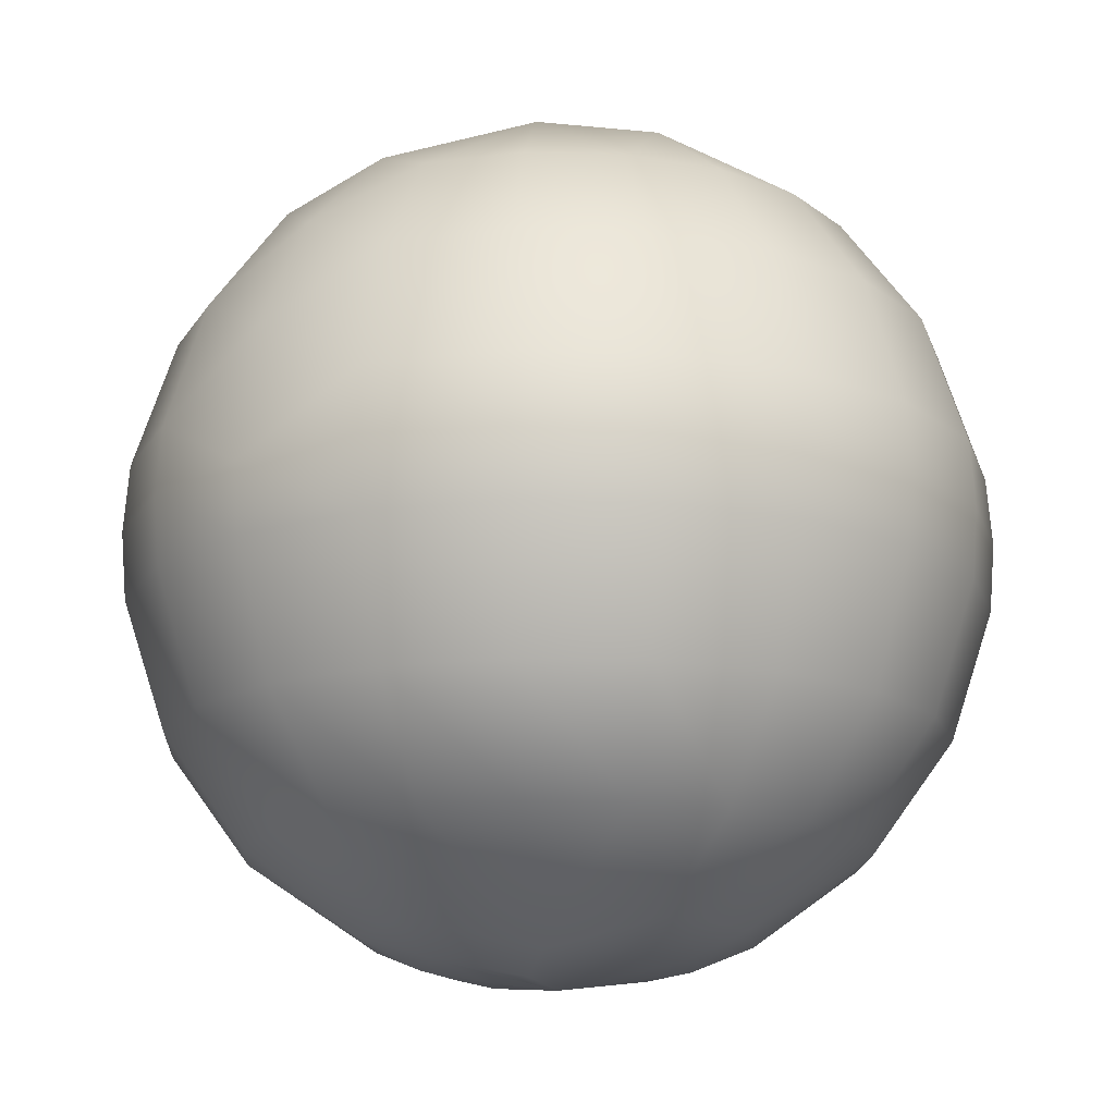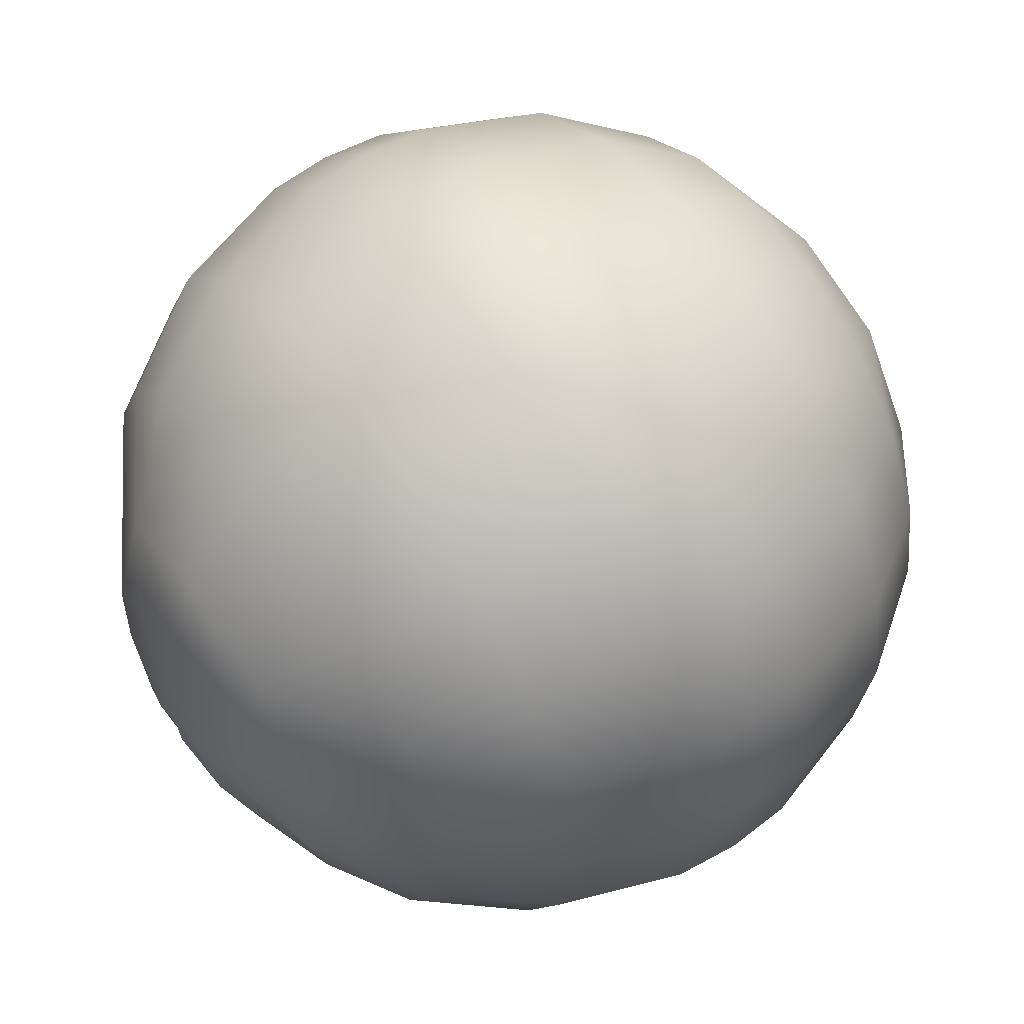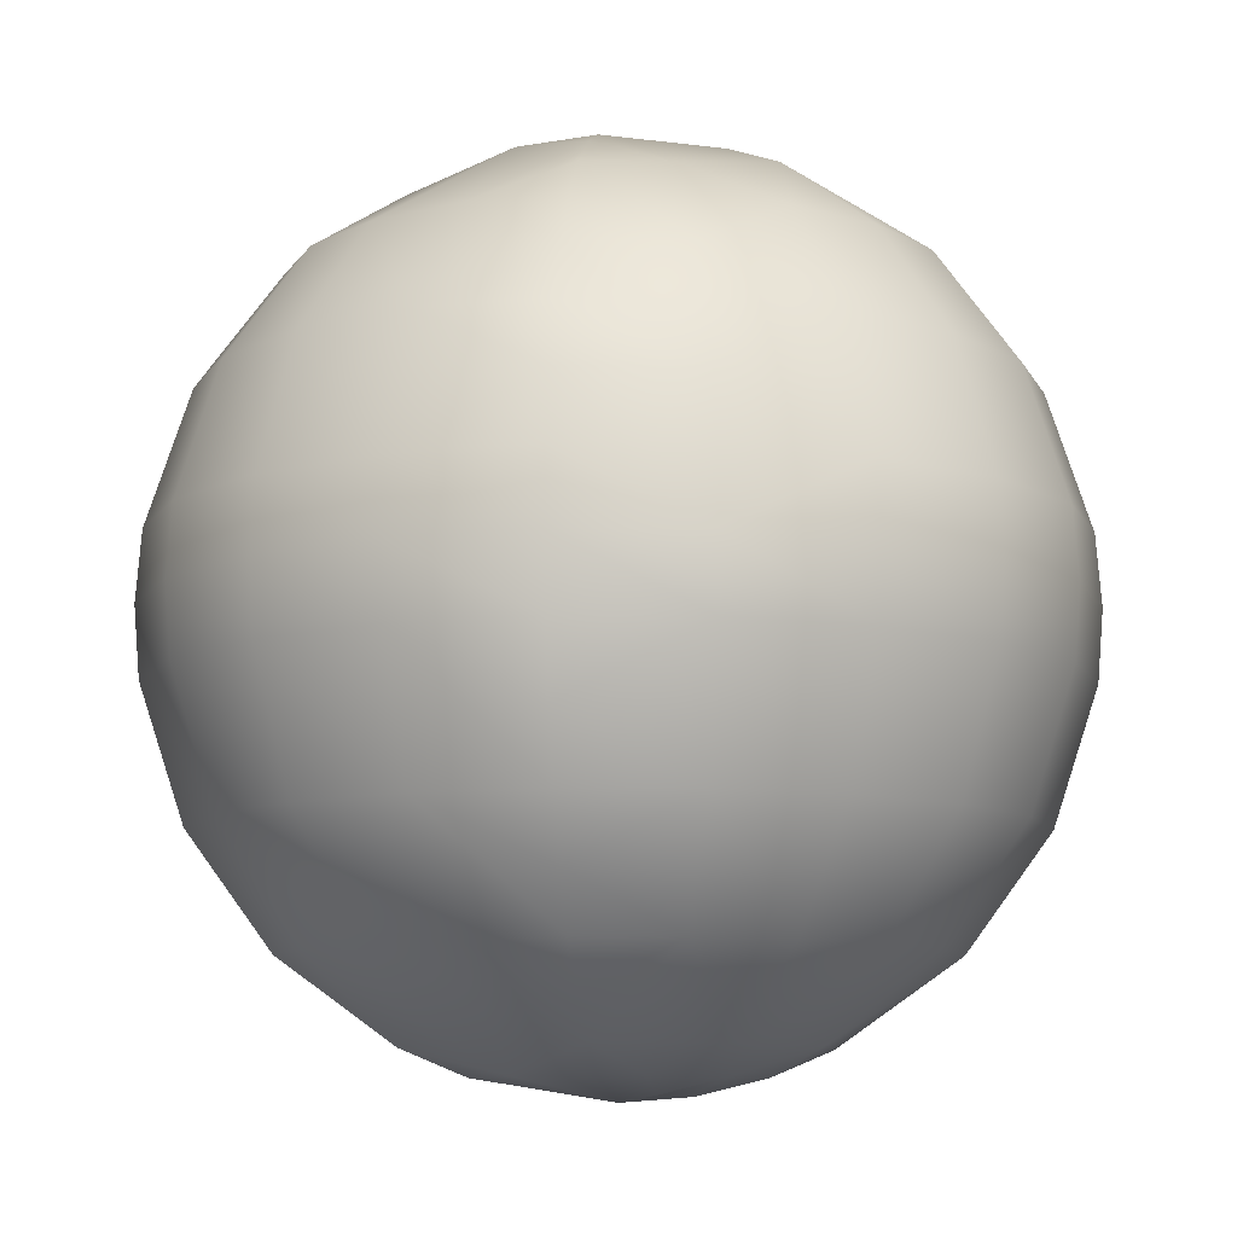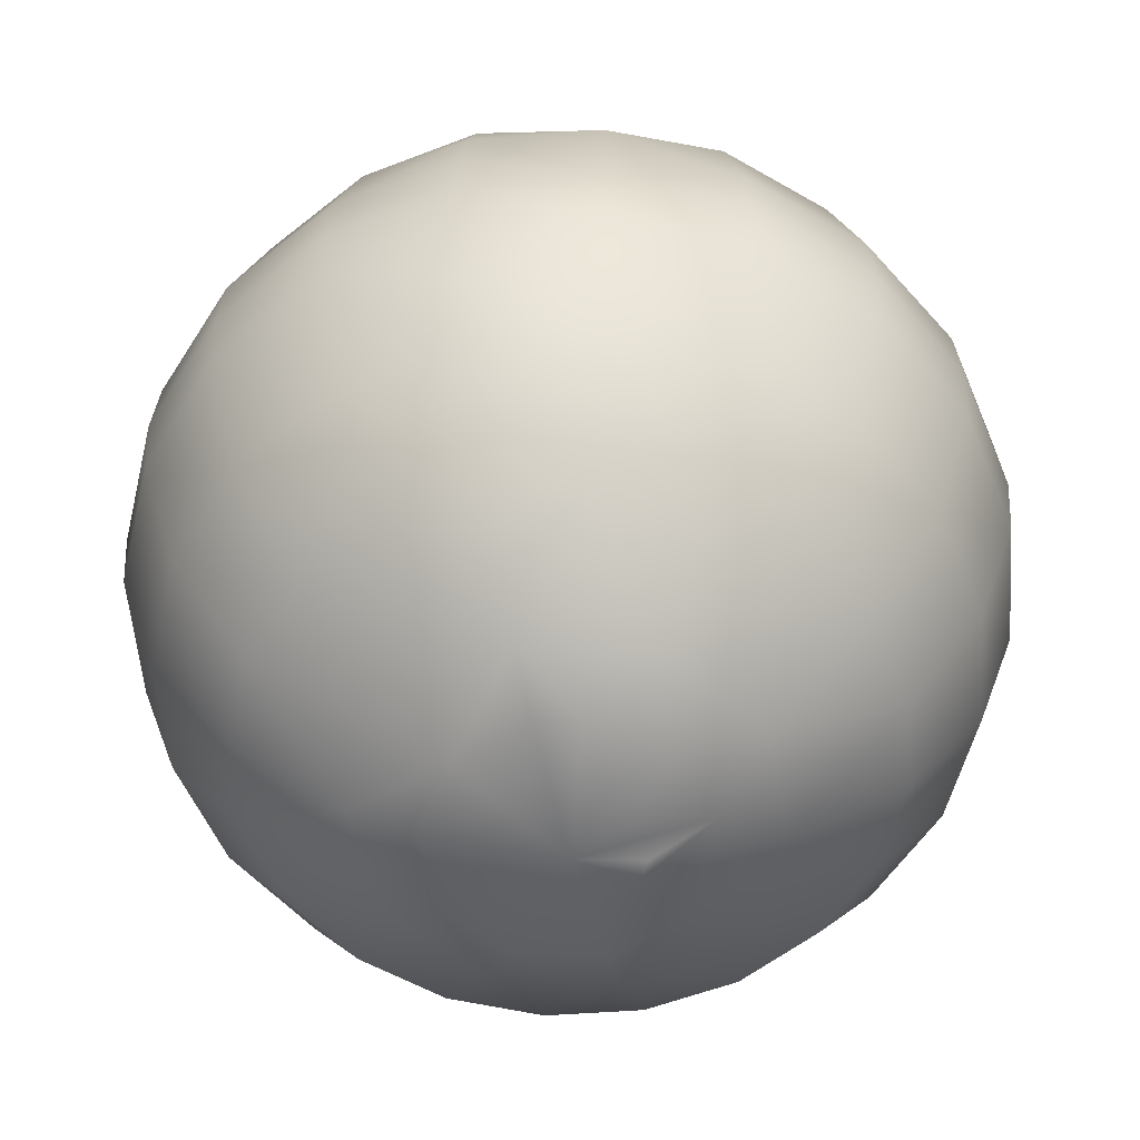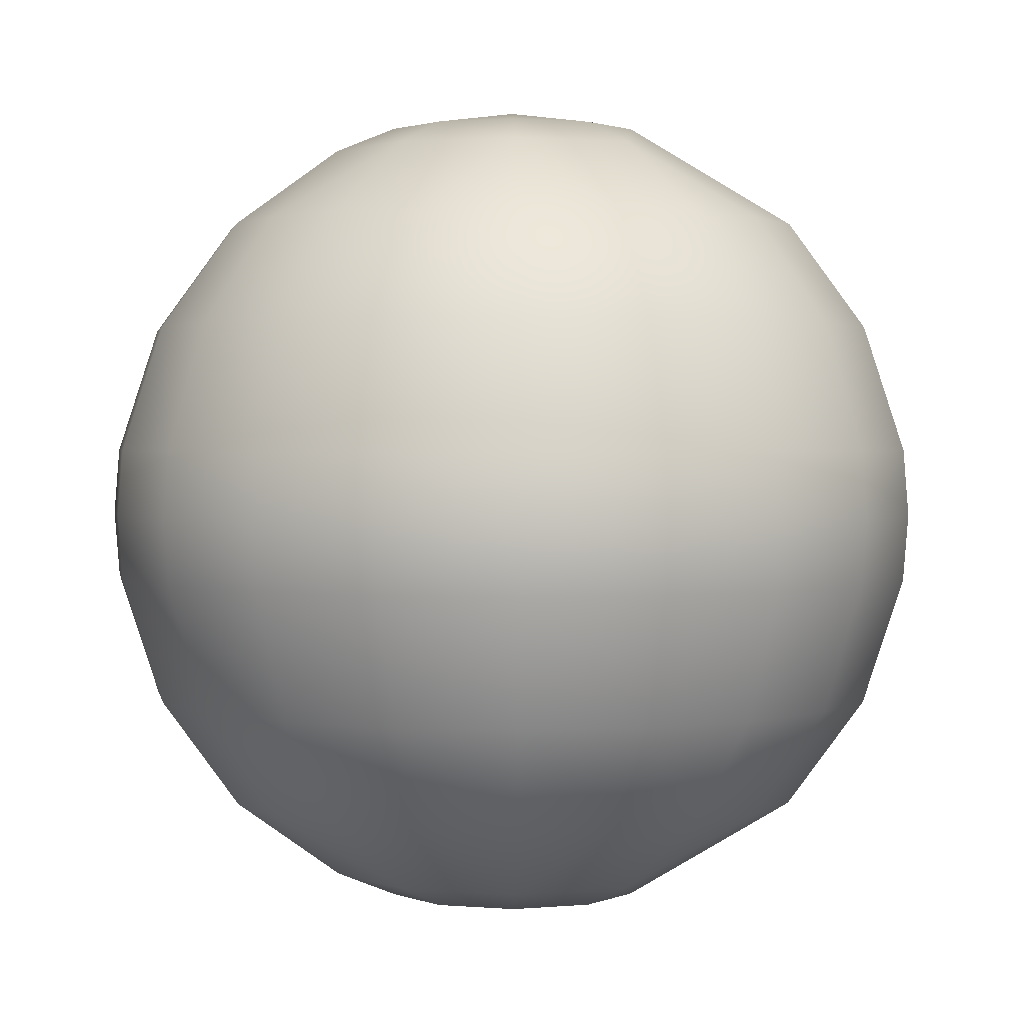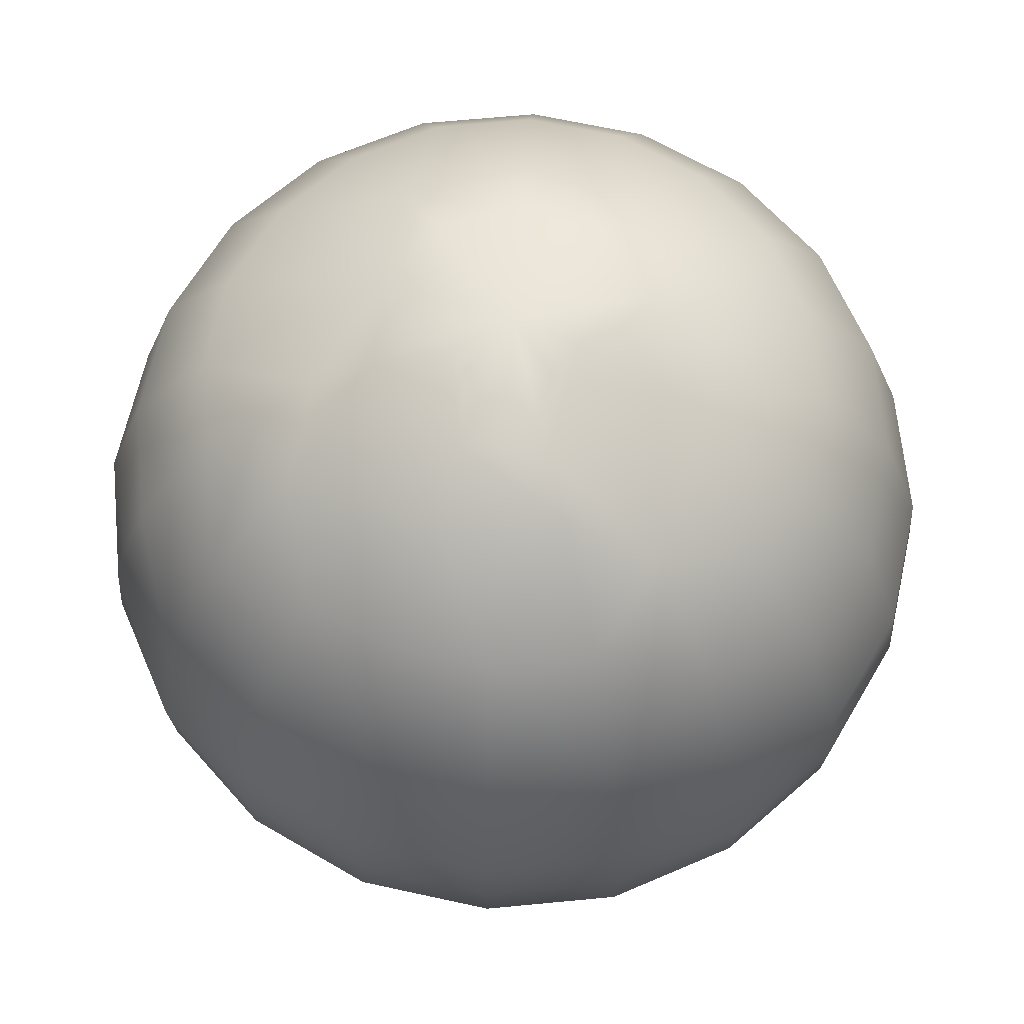
<metadata>
{"format":"obj","ext":"obj","renderer":"f3d","projection":"perspective","resolution":1024,"background":"white","views":[{"elev":-15.6,"azim":-102.1,"up":"+Y"},{"elev":55.9,"azim":-125.0,"up":"+Z"},{"elev":-9.4,"azim":115.6,"up":"+Y"},{"elev":-54.8,"azim":121.4,"up":"+Y"},{"elev":1.6,"azim":-0.9,"up":"+Y"},{"elev":64.9,"azim":-176.5,"up":"+Y"}]}
</metadata>
<code>
g  Mesh
v 0.009195 -0.09877 -0.01266
v 0.009549 -0.09511 -0.02939
v 0.025 -0.09511 -0.01816
v 0 -0.09877 -0.01564
v -0.009549 -0.09511 -0.02939
v -0.009195 -0.09877 -0.01266
v -0.01266 -0.09877 -0.009195
v -0.02939 -0.09511 -0.009549
v 0 -0.1 0
v -0.02939 -0.09511 0.009549
v -0.01816 -0.09511 0.025
v 0 -0.09511 0.0309
v 0.01816 -0.09511 0.025
v 0.02939 -0.09511 0.009549
v 0.02939 -0.09511 -0.009549
v 0.04318 -0.0891 -0.01403
v 0.02669 -0.0891 -0.03673
v 0 -0.0891 -0.0454
v -0.02669 -0.0891 -0.03673
v -0.04318 -0.0891 0.01403
v -0.02669 -0.0891 0.03673
v 0 -0.0891 0.0454
v 0.02669 -0.0891 0.03673
v 0.0559 -0.0809 -0.01816
v 0.05721 -0.07071 -0.04156
v 0.04156 -0.07071 -0.05721
v 0.02185 -0.07071 -0.06725
v 0 -0.07071 -0.07071
v -0.02185 -0.07071 -0.06725
v -0.04156 -0.07071 -0.05721
v -0.05721 -0.07071 -0.04156
v -0.06725 -0.07071 -0.02185
v -0.07071 -0.07071 0
v -0.06725 -0.07071 0.02185
v -0.05721 -0.07071 0.04156
v -0.04156 -0.07071 0.05721
v -0.02185 -0.07071 0.06725
v 0 -0.07071 0.07071
v 0.02185 -0.07071 0.06725
v 0.04156 -0.07071 0.05721
v 0.05721 -0.07071 0.04156
v 0.06725 -0.07071 0.02185
v 0.07071 -0.07071 0
v 0.06725 -0.07071 -0.02185
v 0.07694 -0.05878 -0.025
v 0.07208 -0.0454 -0.05237
v 0.05237 -0.0454 -0.07208
v 0.02753 -0.0454 -0.08474
v 0 -0.0454 -0.0891
v -0.02753 -0.0454 -0.08474
v -0.05237 -0.0454 -0.07208
v -0.07208 -0.0454 -0.05237
v -0.08474 -0.0454 -0.02753
v -0.0891 -0.0454 0
v -0.08474 -0.0454 0.02753
v -0.07208 -0.0454 0.05237
v -0.05237 -0.0454 0.07208
v -0.02753 -0.0454 0.08474
v 0 -0.0454 0.0891
v 0.02753 -0.0454 0.08474
v 0.05237 -0.0454 0.07208
v 0.07208 -0.0454 0.05237
v 0.08474 -0.0454 0.02753
v 0.0891 -0.0454 0
v 0.08474 -0.0454 -0.02753
v 0.09045 -0.0309 -0.02939
v 0.07991 -0.01564 -0.05806
v 0.05806 -0.01564 -0.07991
v 0.03052 -0.01564 -0.09394
v 0 -0.01564 -0.09877
v -0.03052 -0.01564 -0.09394
v -0.05806 -0.01564 -0.07991
v -0.07991 -0.01564 -0.05806
v -0.09394 -0.01564 -0.03052
v -0.09877 -0.01564 0
v -0.09394 -0.01564 0.03052
v -0.07991 -0.01564 0.05806
v -0.05806 -0.01564 0.07991
v -0.03052 -0.01564 0.09394
v 0 -0.01564 0.09877
v 0.03052 -0.01564 0.09394
v 0.05806 -0.01564 0.07991
v 0.07991 -0.01564 0.05806
v 0.09394 -0.01564 0.03052
v 0.09877 -0.01564 0
v 0.09394 -0.01564 -0.03052
v 0.09511 0 -0.0309
v 0.0809 0 -0.05878
v 0.05878 0 -0.0809
v 0.0309 0 -0.09511
v 0 0 -0.1
v -0.0309 0 -0.09511
v -0.05878 0 -0.0809
v -0.0809 0 -0.05878
v -0.09511 0 -0.0309
v -0.1 0 0
v -0.09511 0 0.0309
v -0.0809 0 0.05878
v -0.05878 0 0.0809
v -0.0309 0 0.09511
v 0 0 0.1
v 0.0309 0 0.09511
v 0.05878 0 0.0809
v 0.0809 0 0.05878
v 0.09511 0 0.0309
v 0.1 0 0
v 0.09394 0.01564 -0.03052
v 0.05806 0.01564 -0.07991
v 0.03052 0.01564 -0.09394
v 0 0.01564 -0.09877
v -0.03052 0.01564 -0.09394
v -0.07991 0.01564 -0.05806
v -0.09394 0.01564 -0.03052
v -0.09877 0.01564 0
v -0.09394 0.01564 0.03052
v -0.07991 0.01564 0.05806
v -0.05806 0.01564 0.07991
v -0.03052 0.01564 0.09394
v 0 0.01564 0.09877
v 0.03052 0.01564 0.09394
v 0.05806 0.01564 0.07991
v 0.07991 0.01564 0.05806
v 0.09394 0.01564 0.03052
v 0.09877 0.01564 0
v 0.09045 0.0309 -0.02939
v 0.07694 0.0309 -0.0559
v -0.0559 0.0309 -0.07694
v 0.08474 0.0454 -0.02753
v 0.05237 0.0454 -0.07208
v 0.02753 0.0454 -0.08474
v 0 0.0454 -0.0891
v -0.02753 0.0454 -0.08474
v -0.07208 0.0454 -0.05237
v -0.08474 0.0454 -0.02753
v -0.0891 0.0454 0
v -0.08474 0.0454 0.02753
v -0.07208 0.0454 0.05237
v -0.05237 0.0454 0.07208
v -0.02753 0.0454 0.08474
v 0 0.0454 0.0891
v 0.02753 0.0454 0.08474
v 0.05237 0.0454 0.07208
v 0.07208 0.0454 0.05237
v 0.08474 0.0454 0.02753
v 0.0891 0.0454 0
v 0.07694 0.05878 -0.025
v 0.06545 0.05878 -0.04755
v -0.04755 0.05878 -0.06545
v 0.06725 0.07071 -0.02185
v 0.04156 0.07071 -0.05721
v 0.02185 0.07071 -0.06725
v 0 0.07071 -0.07071
v -0.02185 0.07071 -0.06725
v -0.05721 0.07071 -0.04156
v -0.06725 0.07071 -0.02185
v -0.07071 0.07071 0
v -0.06725 0.07071 0.02185
v -0.05721 0.07071 0.04156
v -0.04156 0.07071 0.05721
v -0.02185 0.07071 0.06725
v 0 0.07071 0.07071
v 0.02185 0.07071 0.06725
v 0.04156 0.07071 0.05721
v 0.05721 0.07071 0.04156
v 0.06725 0.07071 0.02185
v 0.07071 0.07071 0
v 0.0559 0.0809 -0.01816
v 0.04755 0.0809 -0.03455
v -0.03455 0.0809 -0.04755
v 0.04318 0.0891 -0.01403
v 0.01403 0.0891 -0.04318
v -0.01403 0.0891 -0.04318
v -0.04318 0.0891 -0.01403
v -0.04318 0.0891 0.01403
v -0.02669 0.0891 0.03673
v 0 0.0891 0.0454
v 0.02669 0.0891 0.03673
v 0.02939 0.09511 0.009549
v 0.02939 0.09511 -0.009549
v 0.009549 0.09511 -0.02939
v -0.009549 0.09511 -0.02939
v -0.01488 0.09877 -0.004834
v -0.02939 0.09511 0.009549
v -0.01816 0.09511 0.025
v 0 0.09511 0.0309
v 0.01816 0.09511 0.025
v 0.01266 0.09877 -0.009195
v 0.009195 0.09877 -0.01266
v 0 0.09877 -0.01564
v -0.009195 0.09877 -0.01266
v 0 0.1 0
f 1 2 3
f 4 5 2
f 6 7 5
f 5 7 8
f 7 9 8
f 9 10 8
f 9 11 10
f 9 12 11
f 9 13 12
f 9 14 13
f 9 15 14
f 15 3 16
f 16 3 17
f 3 2 17
f 17 2 18
f 2 5 18
f 18 5 19
f 5 8 19
f 8 10 20
f 10 11 20
f 20 11 21
f 11 12 21
f 21 12 22
f 12 13 22
f 22 13 23
f 13 14 23
f 14 15 16
f 24 16 25
f 16 17 25
f 25 17 26
f 26 17 27
f 17 18 27
f 27 18 28
f 28 18 29
f 18 19 29
f 29 19 30
f 30 19 31
f 19 8 31
f 31 8 32
f 32 8 33
f 8 20 33
f 33 20 34
f 34 20 35
f 20 21 35
f 35 21 36
f 36 21 37
f 21 22 37
f 37 22 38
f 38 22 39
f 22 23 39
f 39 23 40
f 40 23 41
f 23 14 41
f 41 14 42
f 42 14 43
f 14 16 43
f 43 16 24
f 24 25 44
f 43 24 44
f 44 25 45
f 45 25 46
f 25 26 46
f 46 26 47
f 26 27 47
f 47 27 48
f 27 28 48
f 48 28 49
f 28 29 49
f 49 29 50
f 29 30 50
f 50 30 51
f 30 31 51
f 51 31 52
f 31 32 52
f 52 32 53
f 32 33 53
f 53 33 54
f 33 34 54
f 54 34 55
f 34 35 55
f 55 35 56
f 35 36 56
f 56 36 57
f 36 37 57
f 57 37 58
f 37 38 58
f 58 38 59
f 38 39 59
f 59 39 60
f 39 40 60
f 60 40 61
f 40 41 61
f 61 41 62
f 41 42 62
f 62 42 63
f 42 43 63
f 63 43 64
f 43 44 64
f 64 44 45
f 45 46 65
f 64 45 65
f 65 46 66
f 66 46 67
f 46 47 67
f 67 47 68
f 47 48 68
f 68 48 69
f 48 49 69
f 69 49 70
f 49 50 70
f 70 50 71
f 50 51 71
f 71 51 72
f 51 52 72
f 72 52 73
f 52 53 73
f 73 53 74
f 53 54 74
f 74 54 75
f 54 55 75
f 75 55 76
f 55 56 76
f 76 56 77
f 56 57 77
f 77 57 78
f 57 58 78
f 78 58 79
f 58 59 79
f 79 59 80
f 59 60 80
f 80 60 81
f 60 61 81
f 81 61 82
f 61 62 82
f 82 62 83
f 62 63 83
f 83 63 84
f 63 64 84
f 84 64 85
f 64 65 85
f 85 65 66
f 66 67 86
f 85 66 86
f 86 67 87
f 87 67 88
f 67 68 88
f 88 68 89
f 68 69 89
f 89 69 90
f 69 70 90
f 90 70 91
f 70 71 91
f 91 71 92
f 71 72 92
f 92 72 93
f 72 73 93
f 93 73 94
f 73 74 94
f 94 74 95
f 74 75 95
f 95 75 96
f 75 76 96
f 96 76 97
f 76 77 97
f 97 77 98
f 77 78 98
f 98 78 99
f 78 79 99
f 99 79 100
f 79 80 100
f 100 80 101
f 80 81 101
f 101 81 102
f 81 82 102
f 102 82 103
f 82 83 103
f 103 83 104
f 83 84 104
f 104 84 105
f 84 85 105
f 105 85 106
f 85 86 106
f 106 86 87
f 87 88 107
f 88 89 108
f 89 90 108
f 108 90 109
f 90 91 109
f 109 91 110
f 91 92 110
f 110 92 111
f 92 93 111
f 93 94 112
f 94 95 112
f 112 95 113
f 95 96 113
f 113 96 114
f 96 97 114
f 114 97 115
f 97 98 115
f 115 98 116
f 98 99 116
f 116 99 117
f 99 100 117
f 117 100 118
f 100 101 118
f 118 101 119
f 101 102 119
f 119 102 120
f 102 103 120
f 120 103 121
f 103 104 121
f 121 104 122
f 104 105 122
f 122 105 123
f 105 106 123
f 123 106 124
f 106 87 124
f 124 87 107
f 107 88 125
f 125 88 126
f 88 108 126
f 111 93 127
f 93 112 127
f 124 107 125
f 125 126 128
f 126 108 129
f 108 109 129
f 129 109 130
f 109 110 130
f 130 110 131
f 110 111 131
f 131 111 132
f 111 127 132
f 127 112 133
f 112 113 133
f 133 113 134
f 113 114 134
f 134 114 135
f 114 115 135
f 135 115 136
f 115 116 136
f 136 116 137
f 116 117 137
f 137 117 138
f 117 118 138
f 138 118 139
f 118 119 139
f 139 119 140
f 119 120 140
f 140 120 141
f 120 121 141
f 141 121 142
f 121 122 142
f 142 122 143
f 122 123 143
f 143 123 144
f 123 124 144
f 144 124 145
f 124 125 145
f 145 125 128
f 128 126 146
f 146 126 147
f 126 129 147
f 132 127 148
f 127 133 148
f 145 128 146
f 146 147 149
f 147 129 150
f 129 130 150
f 150 130 151
f 130 131 151
f 151 131 152
f 131 132 152
f 152 132 153
f 132 148 153
f 148 133 154
f 133 134 154
f 154 134 155
f 134 135 155
f 155 135 156
f 135 136 156
f 156 136 157
f 136 137 157
f 157 137 158
f 137 138 158
f 158 138 159
f 138 139 159
f 159 139 160
f 139 140 160
f 160 140 161
f 140 141 161
f 161 141 162
f 141 142 162
f 162 142 163
f 142 143 163
f 163 143 164
f 143 144 164
f 164 144 165
f 144 145 165
f 165 145 166
f 145 146 166
f 166 146 149
f 149 147 167
f 167 147 168
f 147 150 168
f 153 148 169
f 148 154 169
f 166 149 167
f 167 168 170
f 168 150 171
f 150 151 171
f 151 152 171
f 171 152 172
f 152 153 172
f 153 169 172
f 169 154 173
f 154 155 173
f 155 156 173
f 173 156 174
f 156 157 174
f 157 158 174
f 174 158 175
f 158 159 175
f 159 160 175
f 175 160 176
f 160 161 176
f 161 162 176
f 176 162 177
f 162 163 177
f 163 164 177
f 177 164 178
f 164 165 178
f 165 166 178
f 178 166 170
f 166 167 170
f 170 168 179
f 168 171 179
f 179 171 180
f 171 172 180
f 180 172 181
f 172 169 181
f 181 169 182
f 169 173 182
f 173 174 182
f 182 174 183
f 174 175 183
f 183 175 184
f 175 176 184
f 184 176 185
f 176 177 185
f 185 177 186
f 177 178 186
f 178 170 179
f 179 180 187
f 187 180 188
f 180 181 189
f 181 182 190
f 190 182 191
f 182 183 191
f 183 184 191
f 184 185 191
f 185 186 191
f 186 178 191
f 178 179 191
f 3 15 9
f 1 3 9
f 2 1 9
f 4 2 9
f 5 4 9
f 6 5 9
f 7 6 9
f 179 187 191
f 187 188 191
f 188 180 191
f 180 189 191
f 189 181 191
f 181 190 191

</code>
